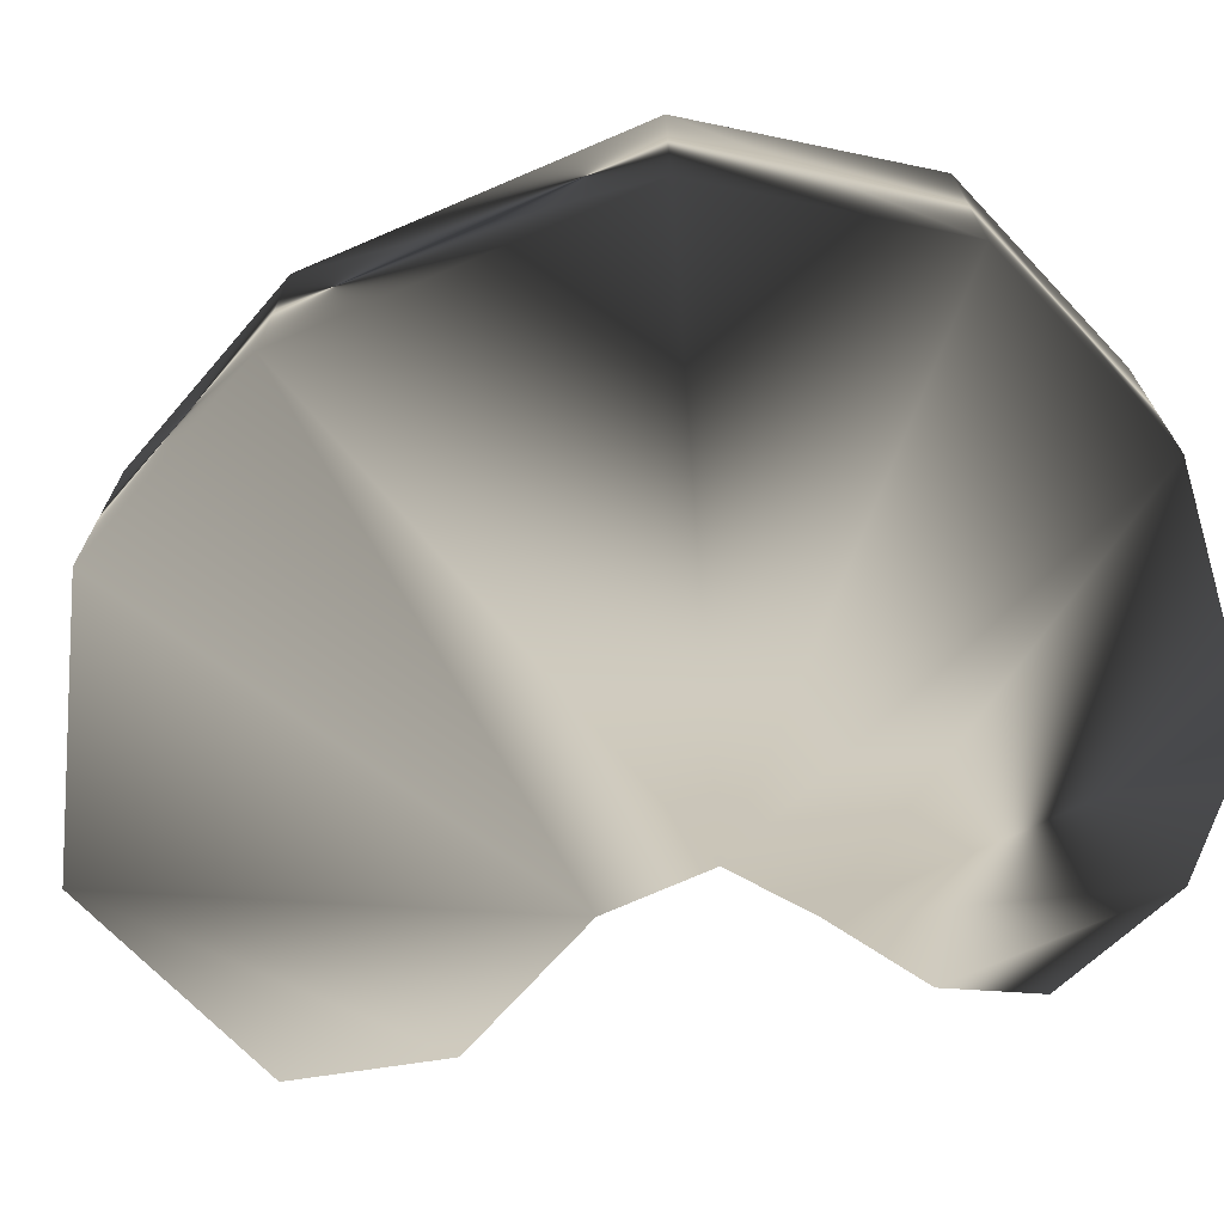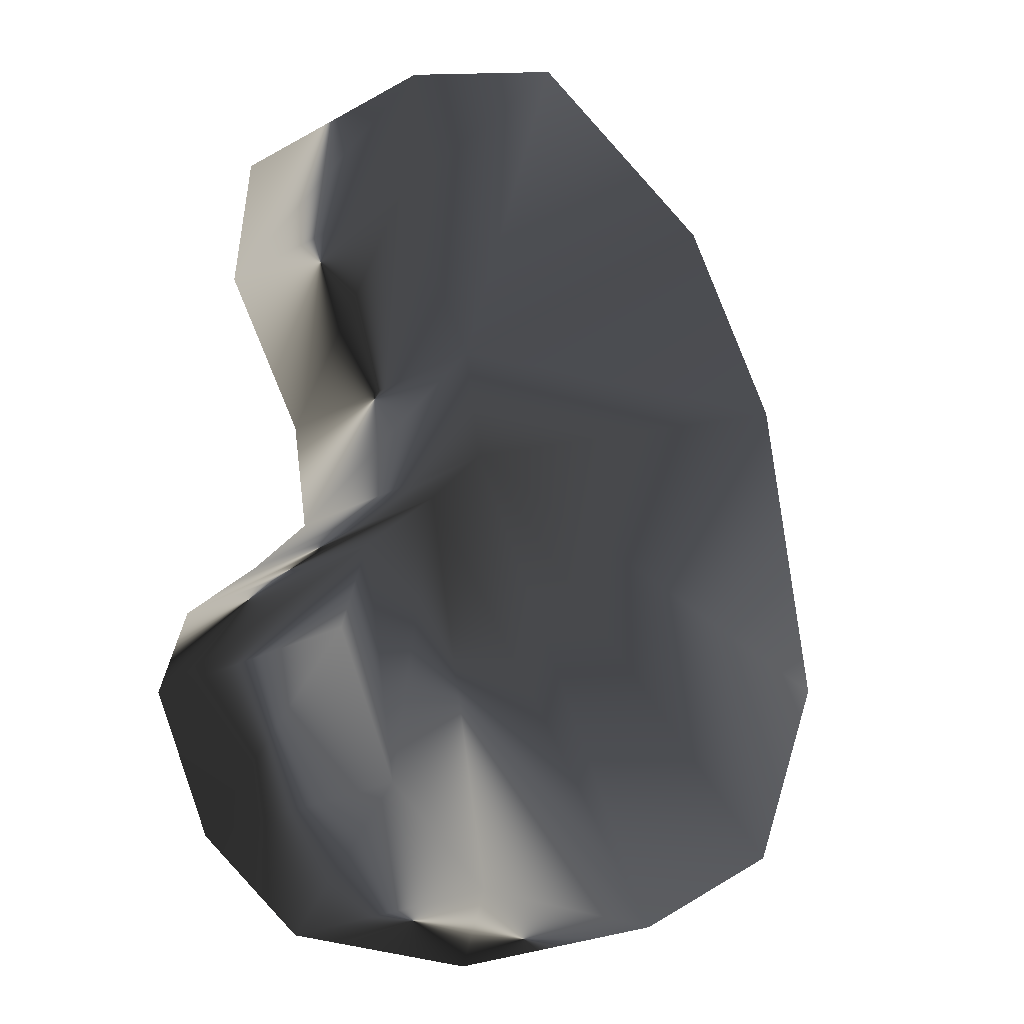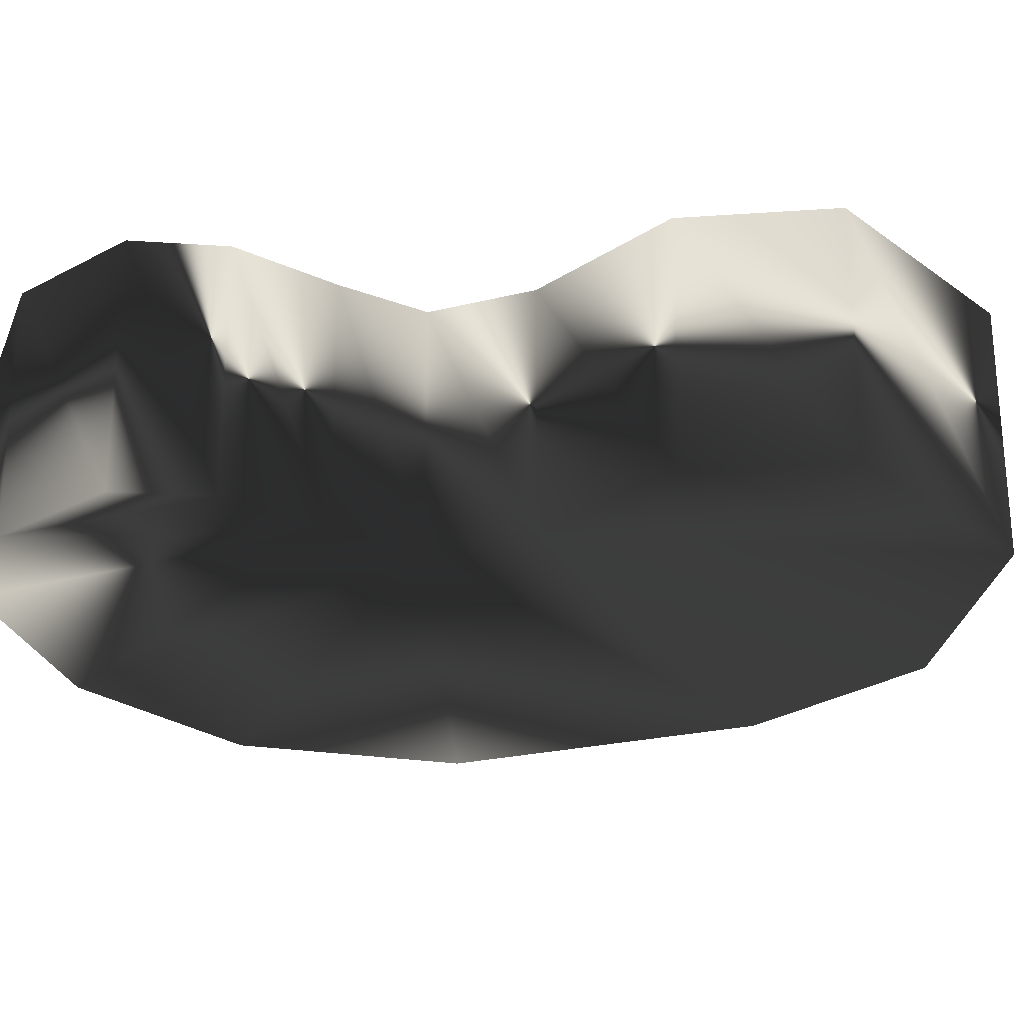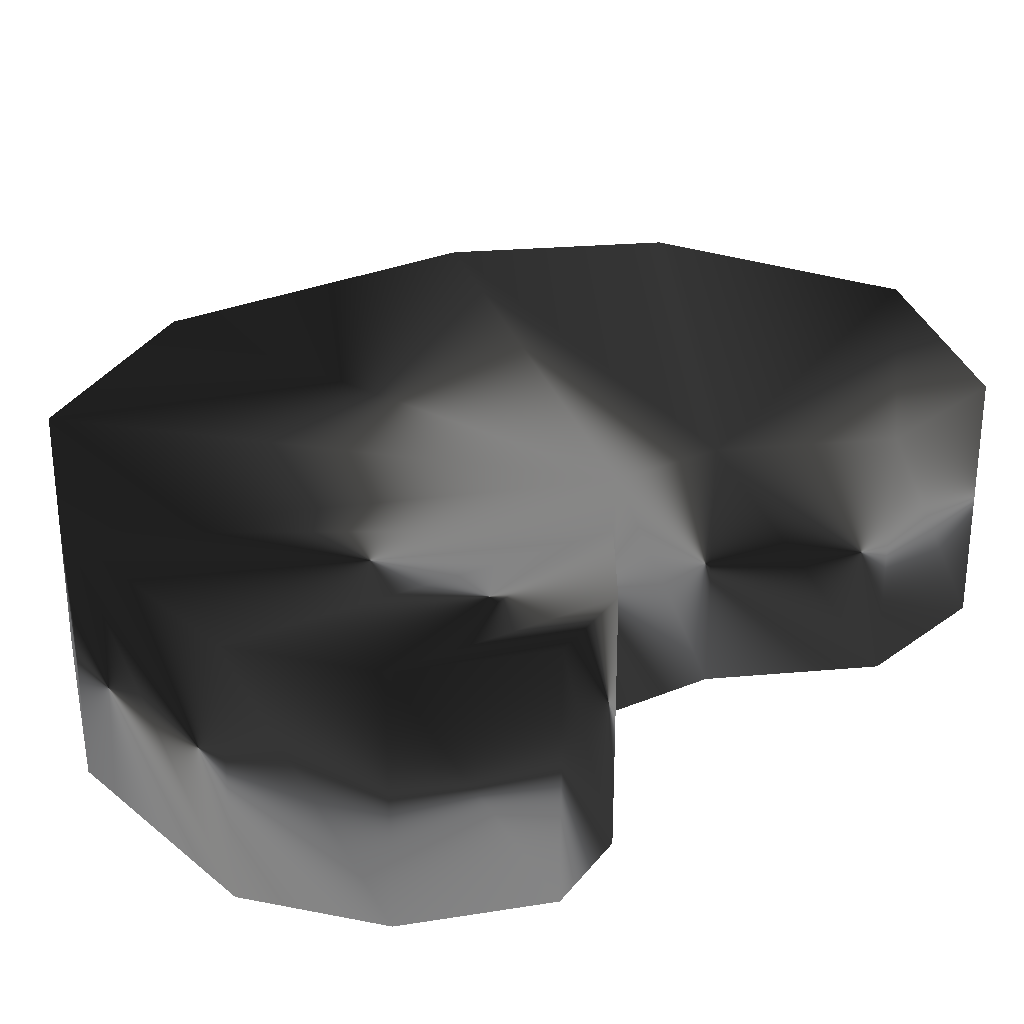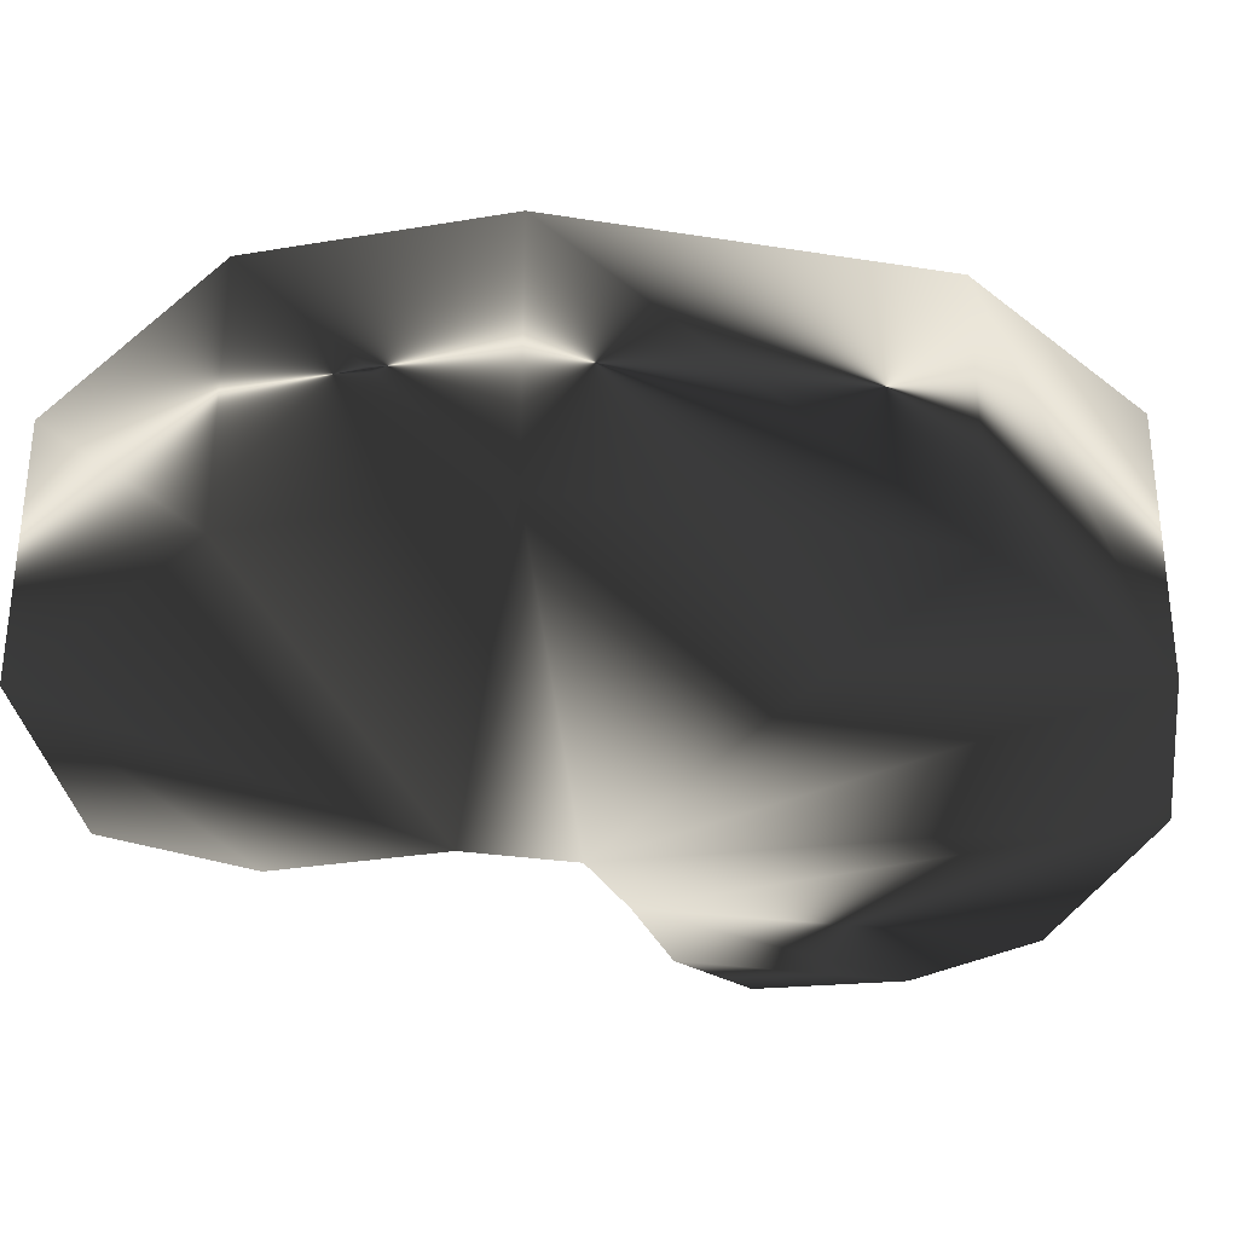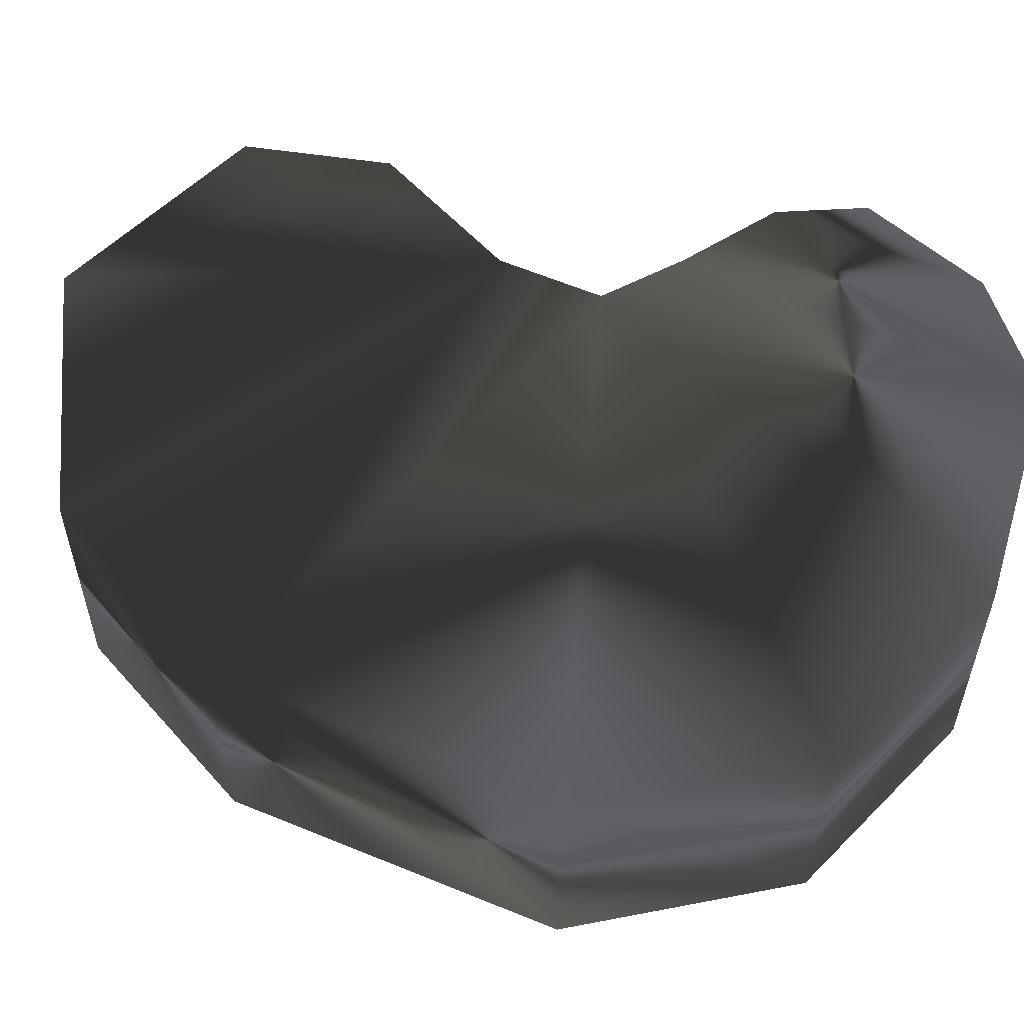
<metadata>
{"format":"obj","ext":"obj","renderer":"f3d","projection":"perspective","resolution":1024,"background":"white","views":[{"elev":-69.9,"azim":104.1,"up":"+Y"},{"elev":-24.9,"azim":-48.2,"up":"+Z"},{"elev":-25.5,"azim":-78.4,"up":"+Y"},{"elev":28.6,"azim":-132.2,"up":"+Y"},{"elev":-32.1,"azim":68.3,"up":"+Y"},{"elev":56.0,"azim":104.3,"up":"+Y"}]}
</metadata>
<code>
g steak
v -74.8 0 -50.86
v -60.98 0 -76.16
v -36.88 0 -90.82
v 11.09 0 -88.58
v 50.97 0 -66.22
v 71.99 0 -22.7
v 61.27 0 44.47
v 35.12 0 81.87
v -17.15 0 100.3
v -59.64 0 76.35
v -62.42 0 46.1
v -43.02 0 17.87
v -39.12 0 -3.748
v -52.14 0 -17.61
v -69.02 0 -32.82
v -74.8 50 -50.86
v -60.98 50 -76.16
v -36.88 50 -90.82
v 11.09 50 -88.58
v 50.97 50 -66.22
v 71.99 50 -22.7
v 61.27 50 44.47
v 35.12 50 81.87
v -17.15 50 100.3
v -59.64 50 76.35
v -62.42 50 46.1
v -43.02 50 17.87
v -39.12 50 -3.748
v -52.14 50 -17.61
v -69.02 50 -32.82
f 17 2 1
f 18 3 2
f 19 4 3
f 20 5 4
f 21 6 5
f 22 7 6
f 23 8 7
f 24 9 8
f 25 10 9
f 26 11 10
f 27 12 11
f 28 13 12
f 29 14 13
f 30 15 14
f 16 1 15
f 15 1 2
f 3 4 14
f 18 17 29
f 28 20 19
f 13 14 4
f 21 20 28
f 22 28 27
f 13 5 6
f 24 23 27
f 12 13 7
f 9 10 11
f 26 25 24
f 9 11 12
f 17 16 30
f 16 17 1
f 17 18 2
f 18 19 3
f 19 20 4
f 20 21 5
f 21 22 6
f 22 23 7
f 23 24 8
f 24 25 9
f 25 26 10
f 26 27 11
f 27 28 12
f 28 29 13
f 29 30 14
f 30 16 15
f 14 15 2
f 2 3 14
f 19 18 29
f 29 28 19
f 5 13 4
f 22 21 28
f 23 22 27
f 7 13 6
f 26 24 27
f 8 12 7
f 8 9 12
f 29 17 30

</code>
